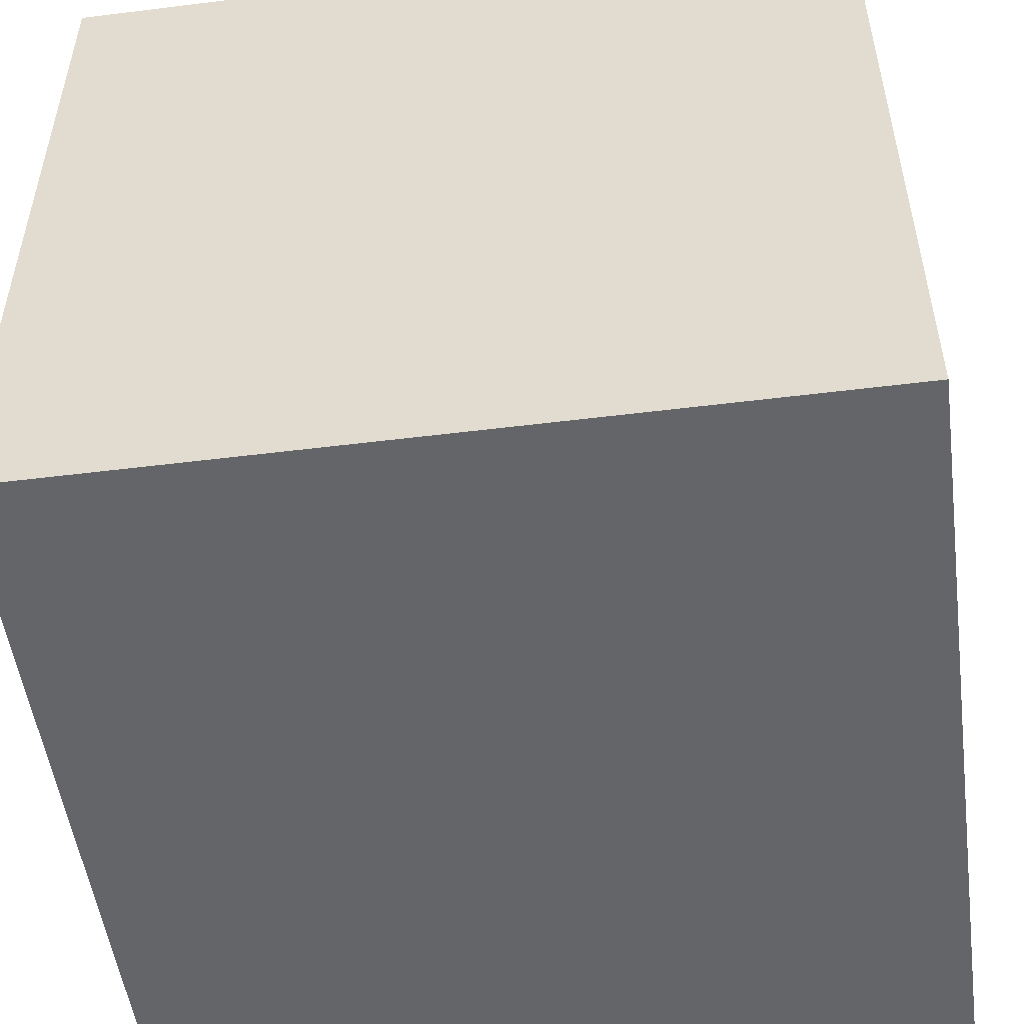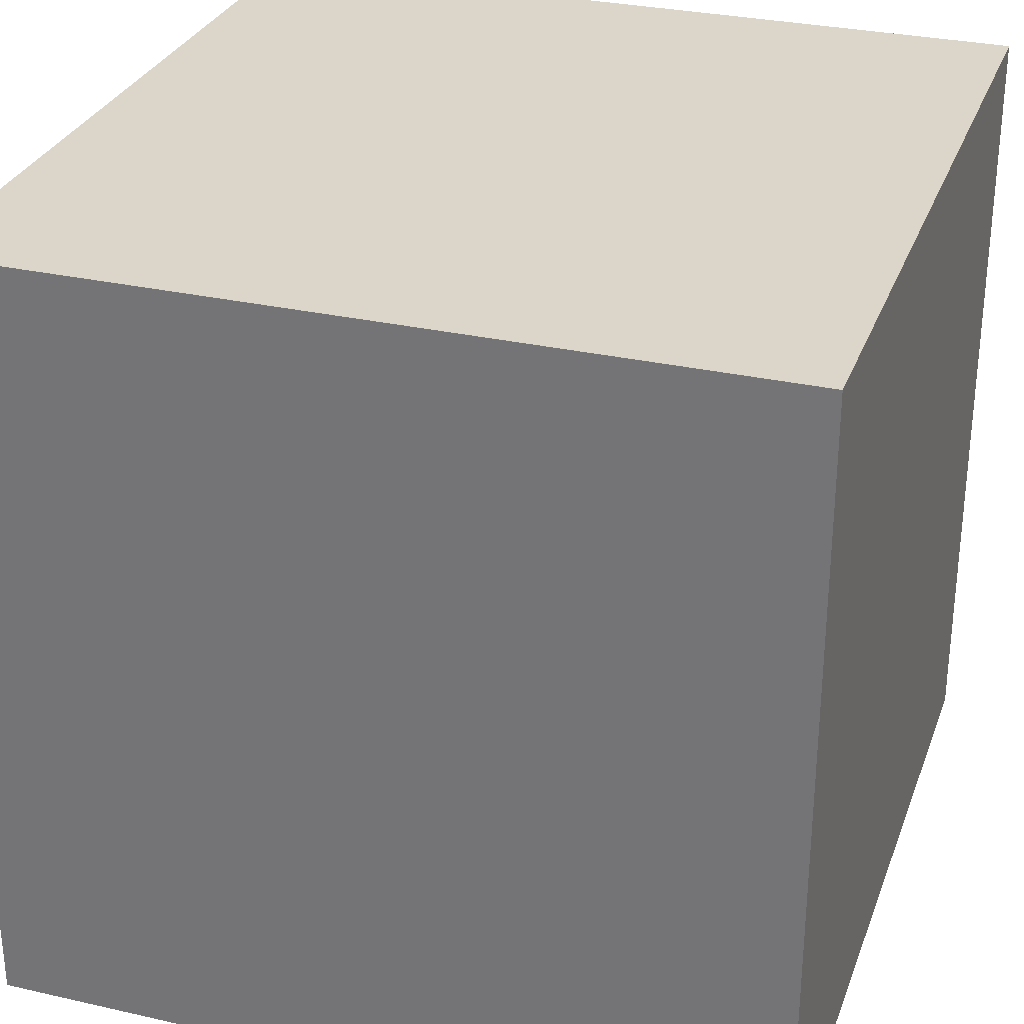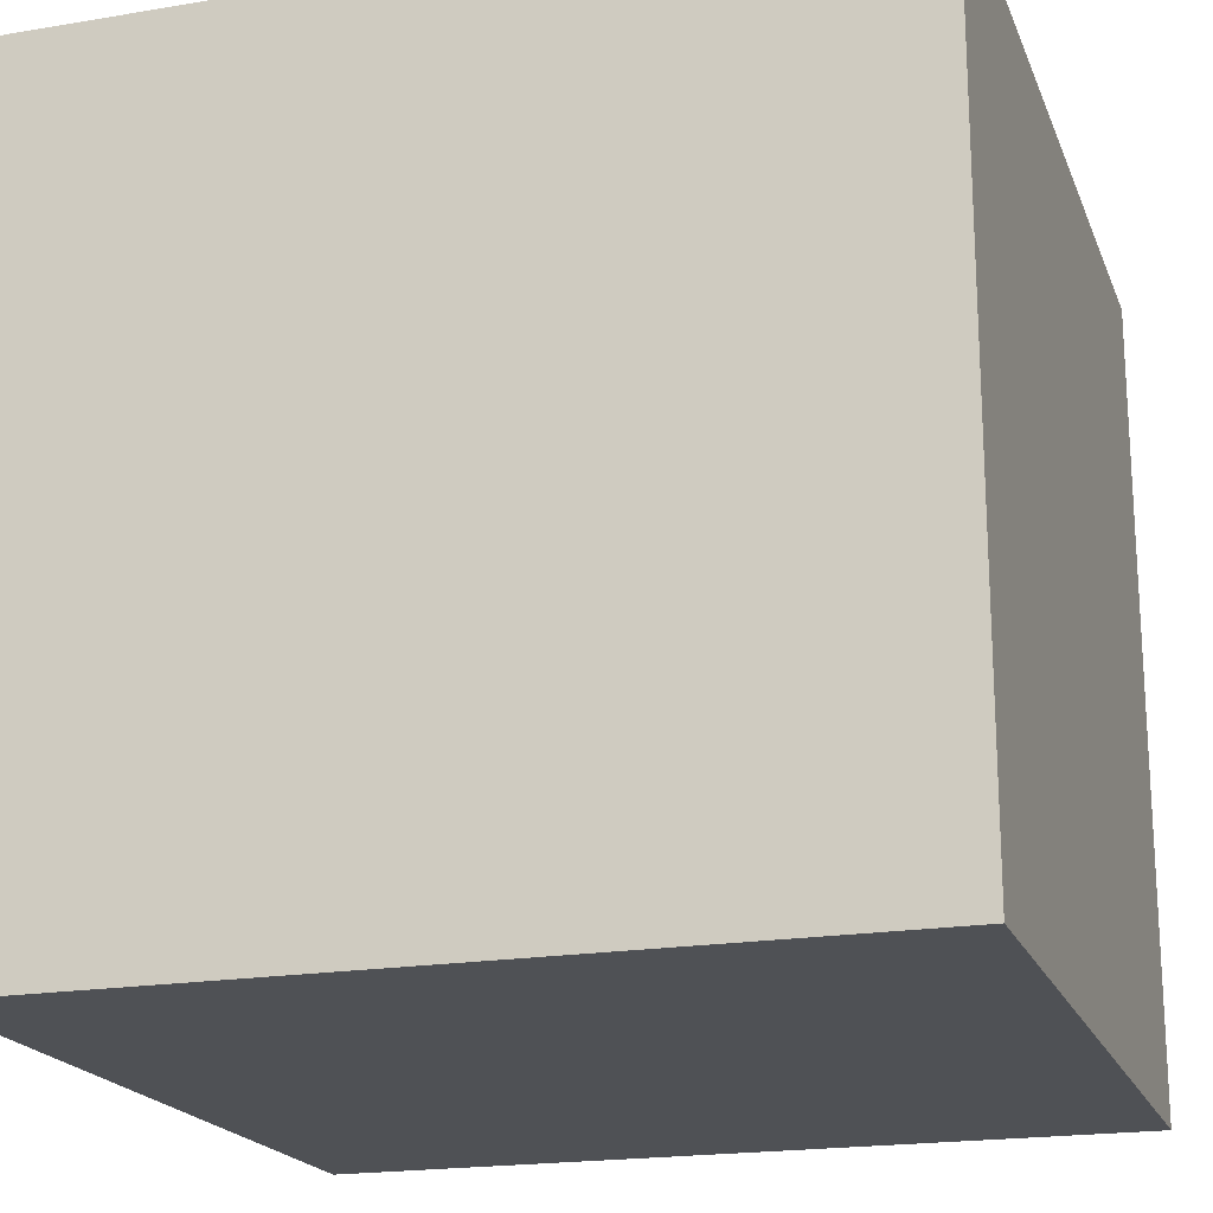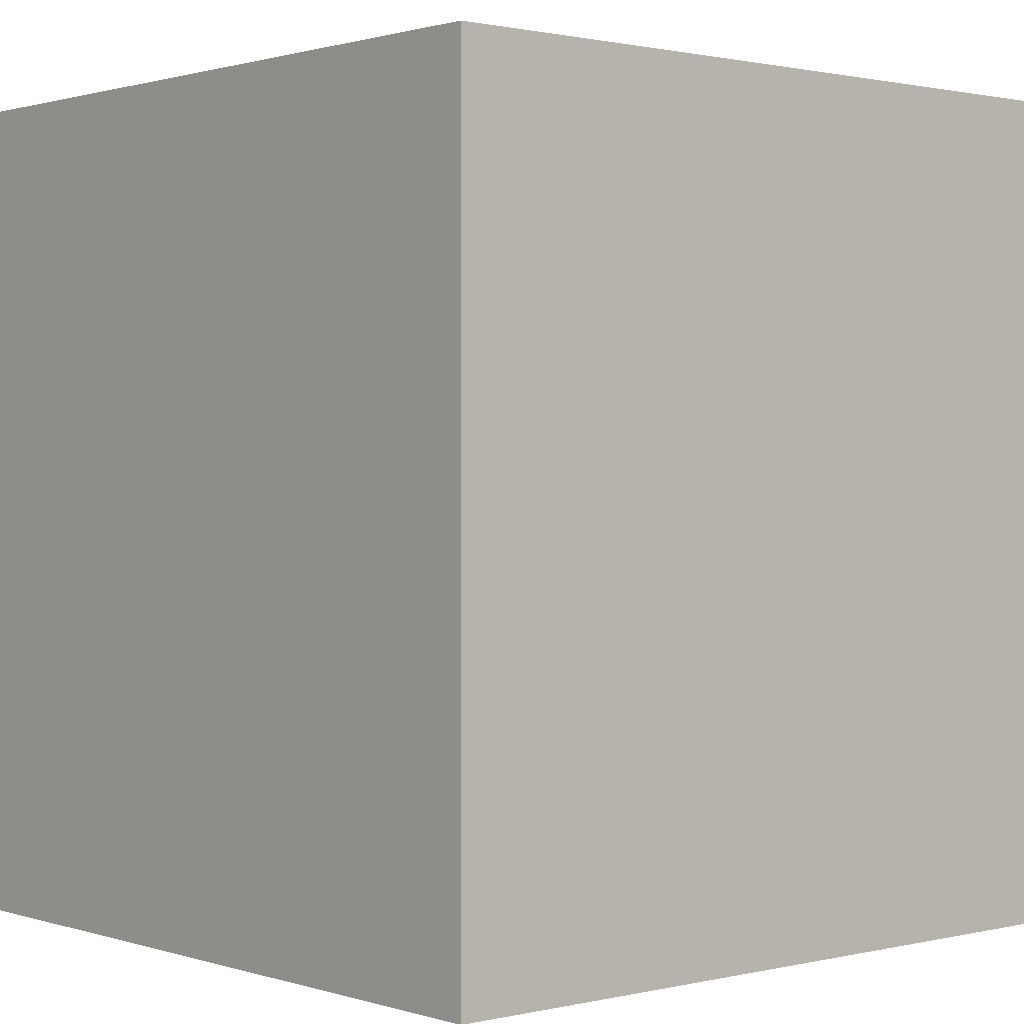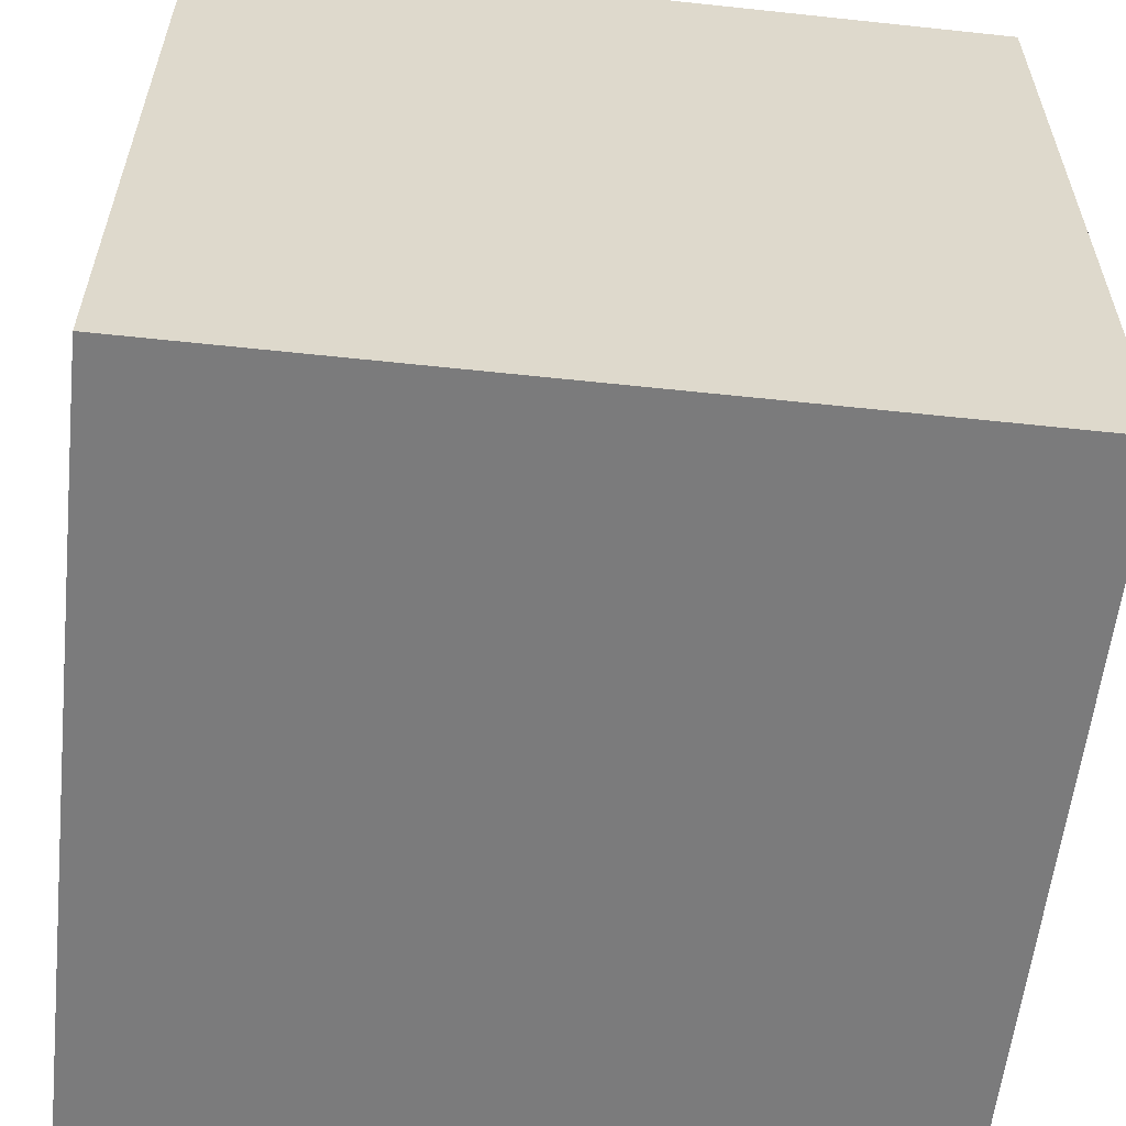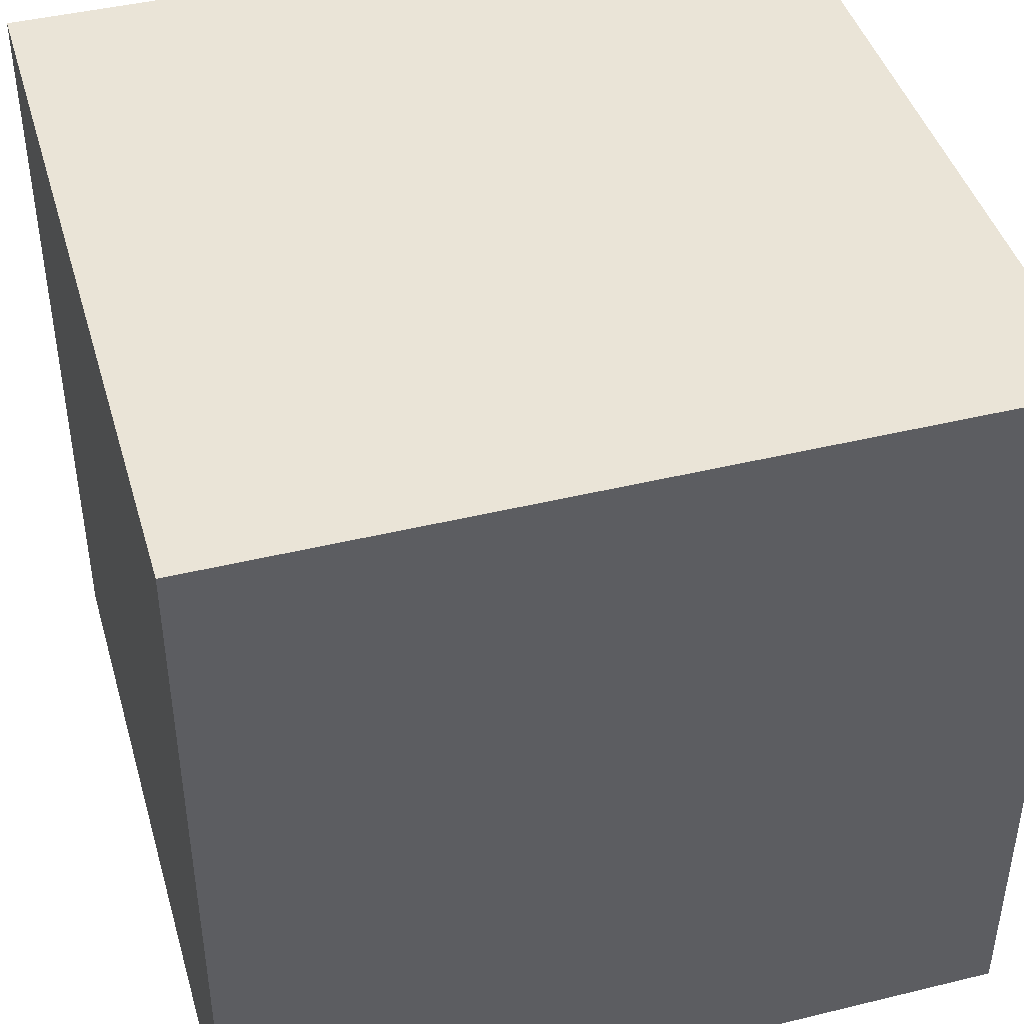
<metadata>
{"format":"obj","ext":"obj","renderer":"f3d","projection":"perspective","resolution":1024,"background":"white","views":[{"elev":-51.6,"azim":-82.3,"up":"+Y"},{"elev":30.0,"azim":-71.7,"up":"+Z"},{"elev":-19.6,"azim":107.4,"up":"+Y"},{"elev":1.0,"azim":-130.9,"up":"+Y"},{"elev":-58.5,"azim":-96.3,"up":"+Y"},{"elev":43.6,"azim":-16.0,"up":"+Z"}]}
</metadata>
<code>
v 1 -1 -1
v 1 -1 1
v -1 -1 1
v -1 -1 -1
v 1 1 -1
v 1 1 1
v -1 1 1
v -1 1 -1
f 5 1 4
f 5 4 8
f 3 7 8
f 3 8 4
f 2 6 3
f 6 7 3
f 1 5 2
f 5 6 2
f 5 8 6
f 8 7 6
f 1 2 3
f 1 3 4

</code>
